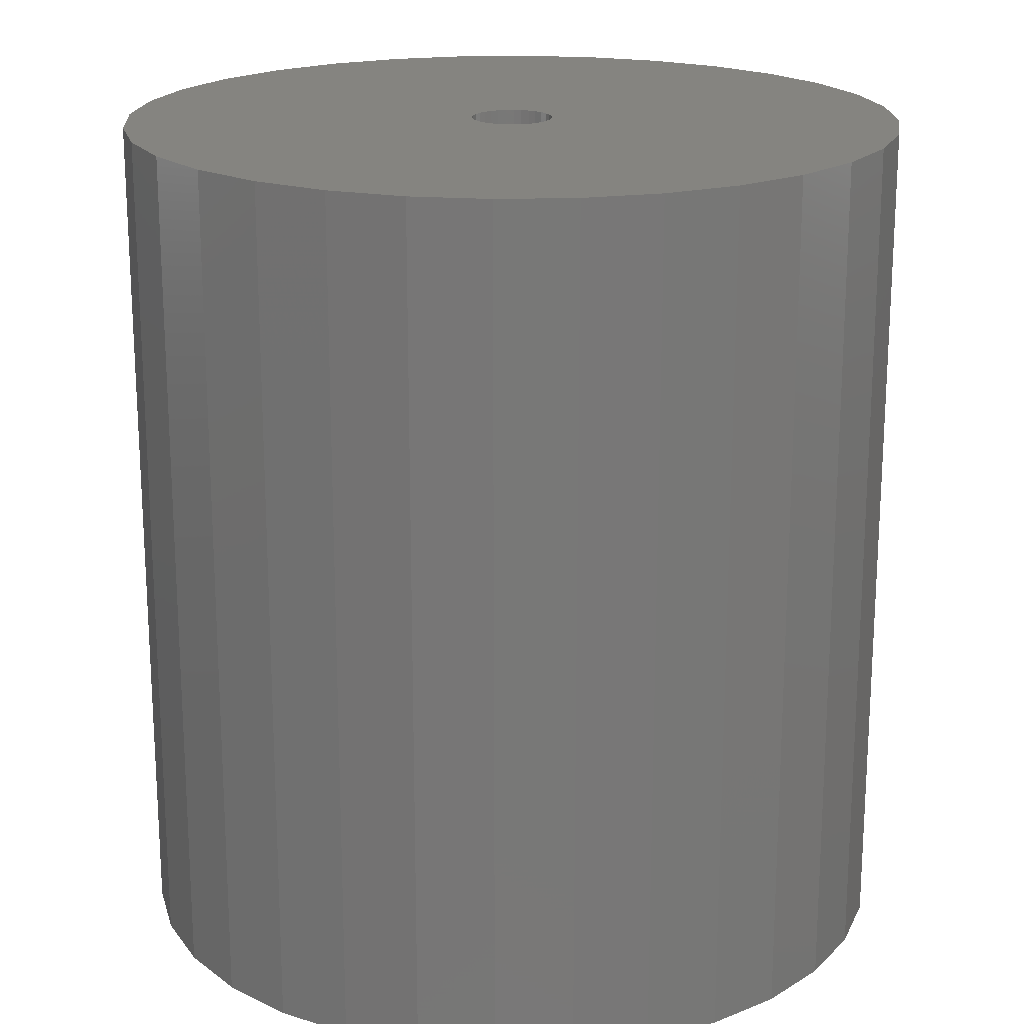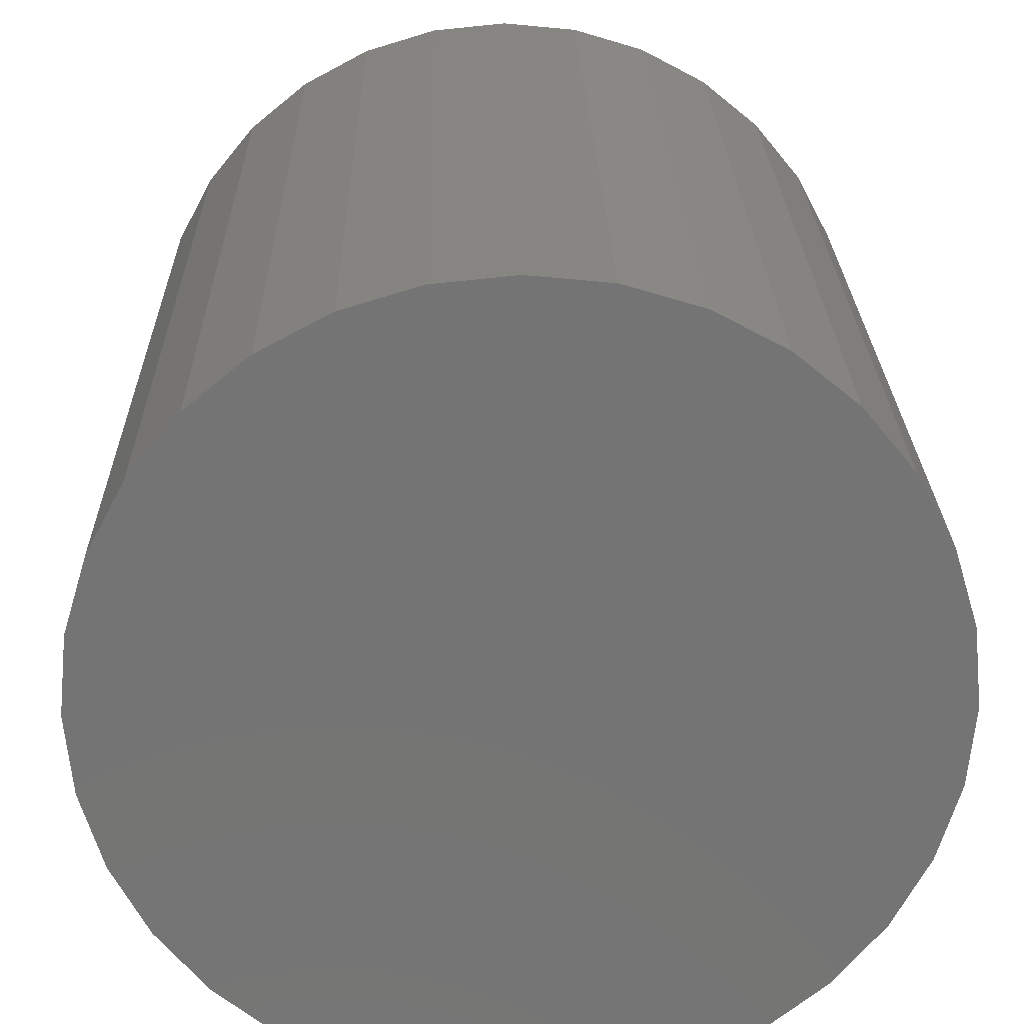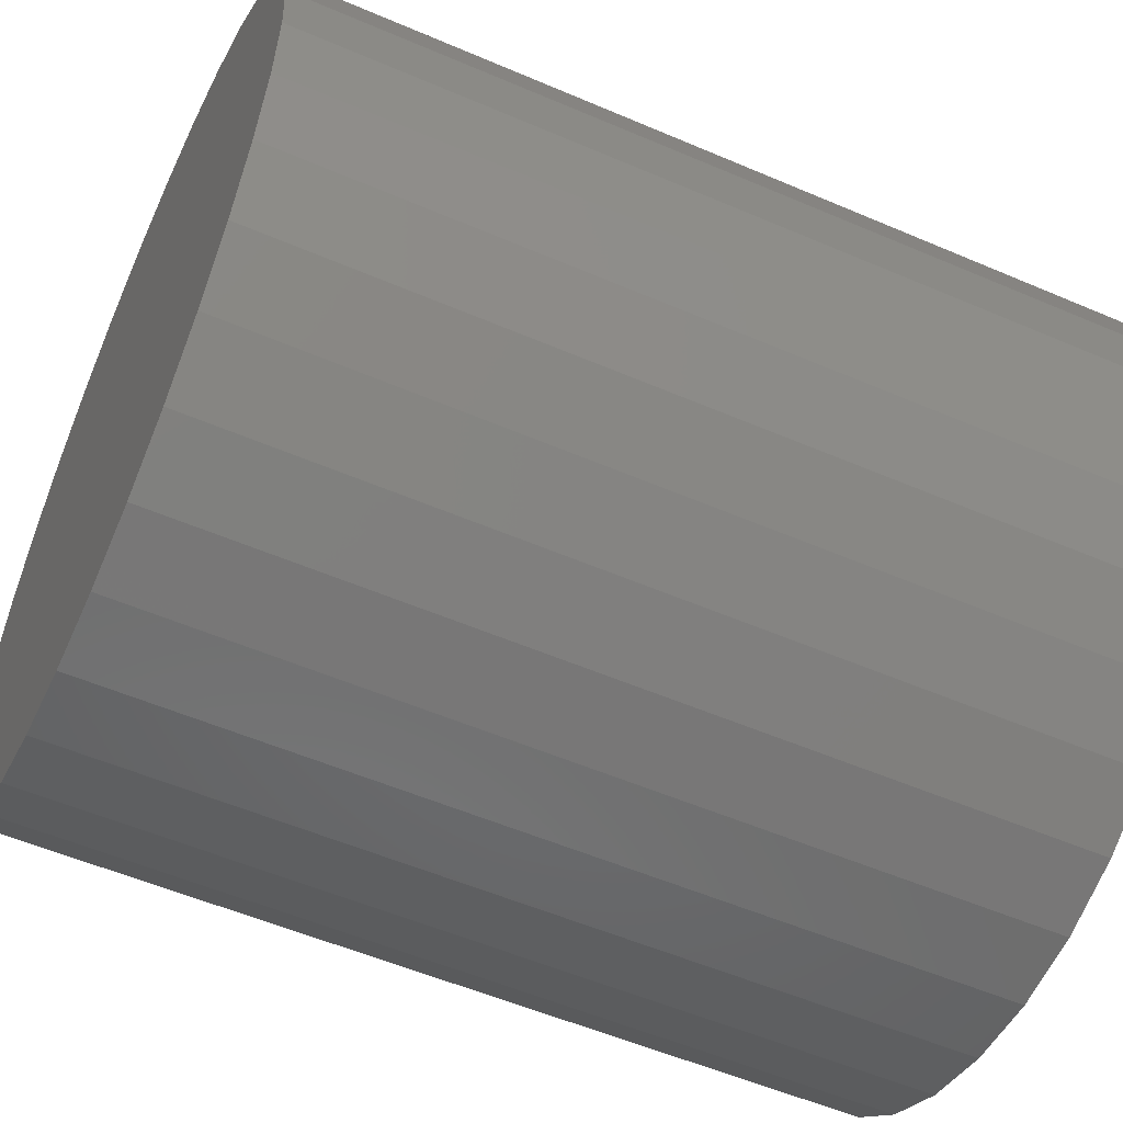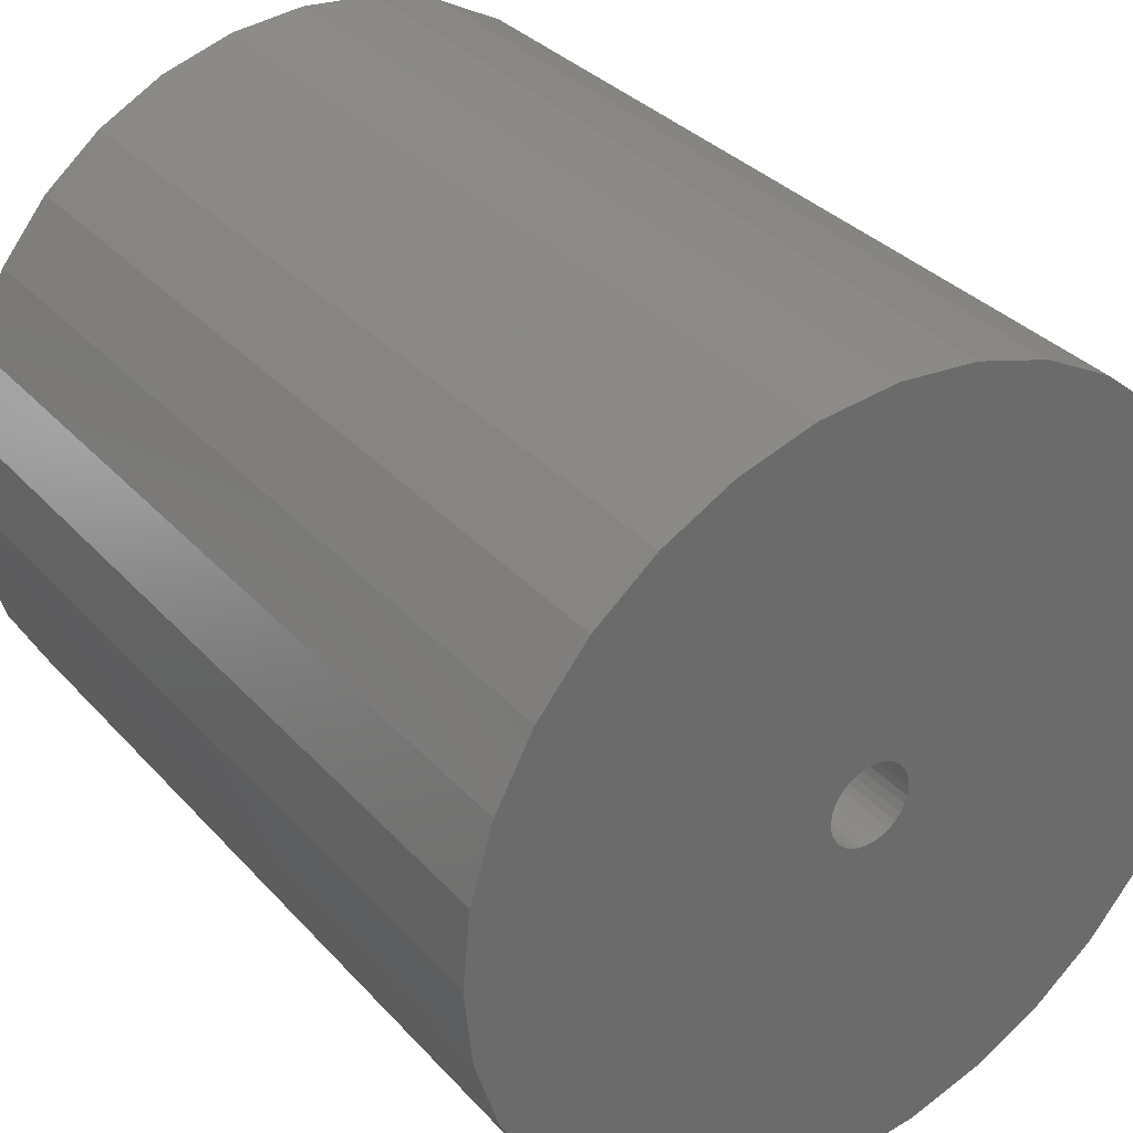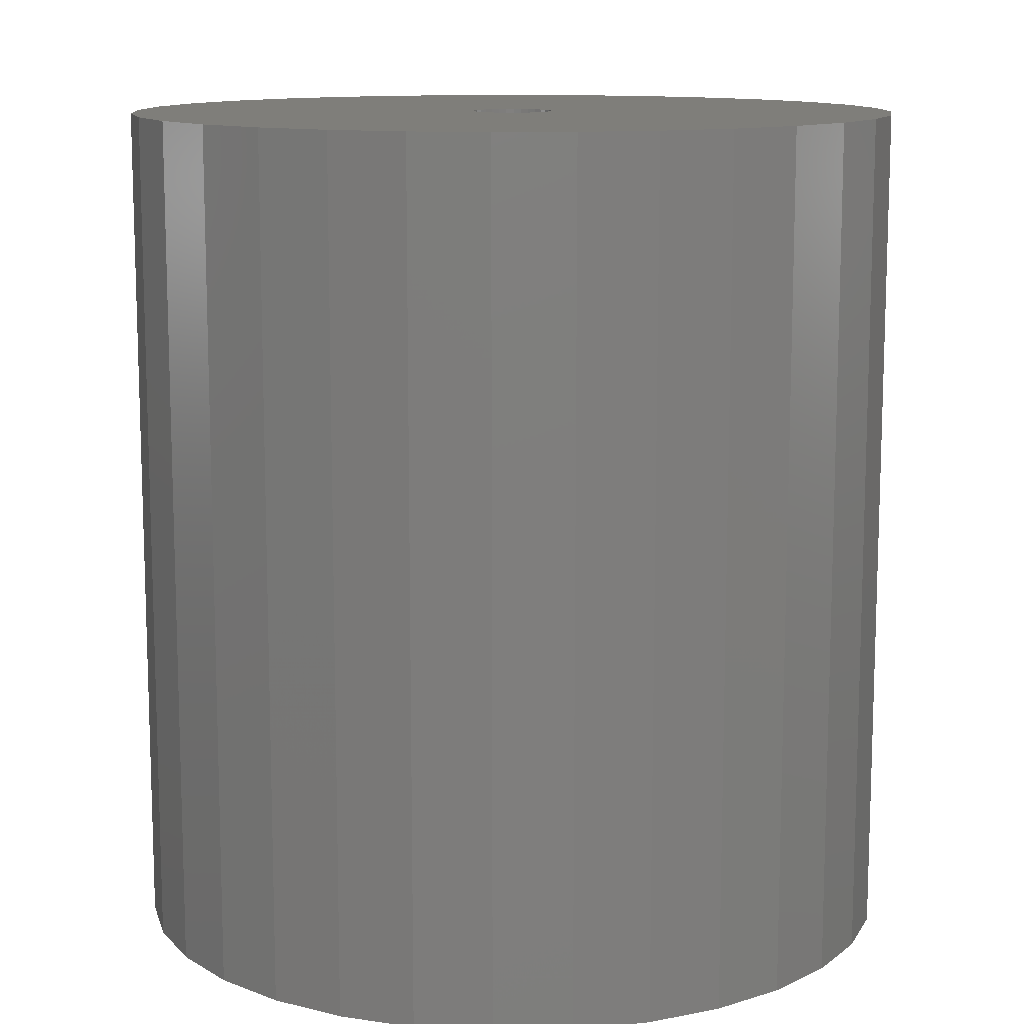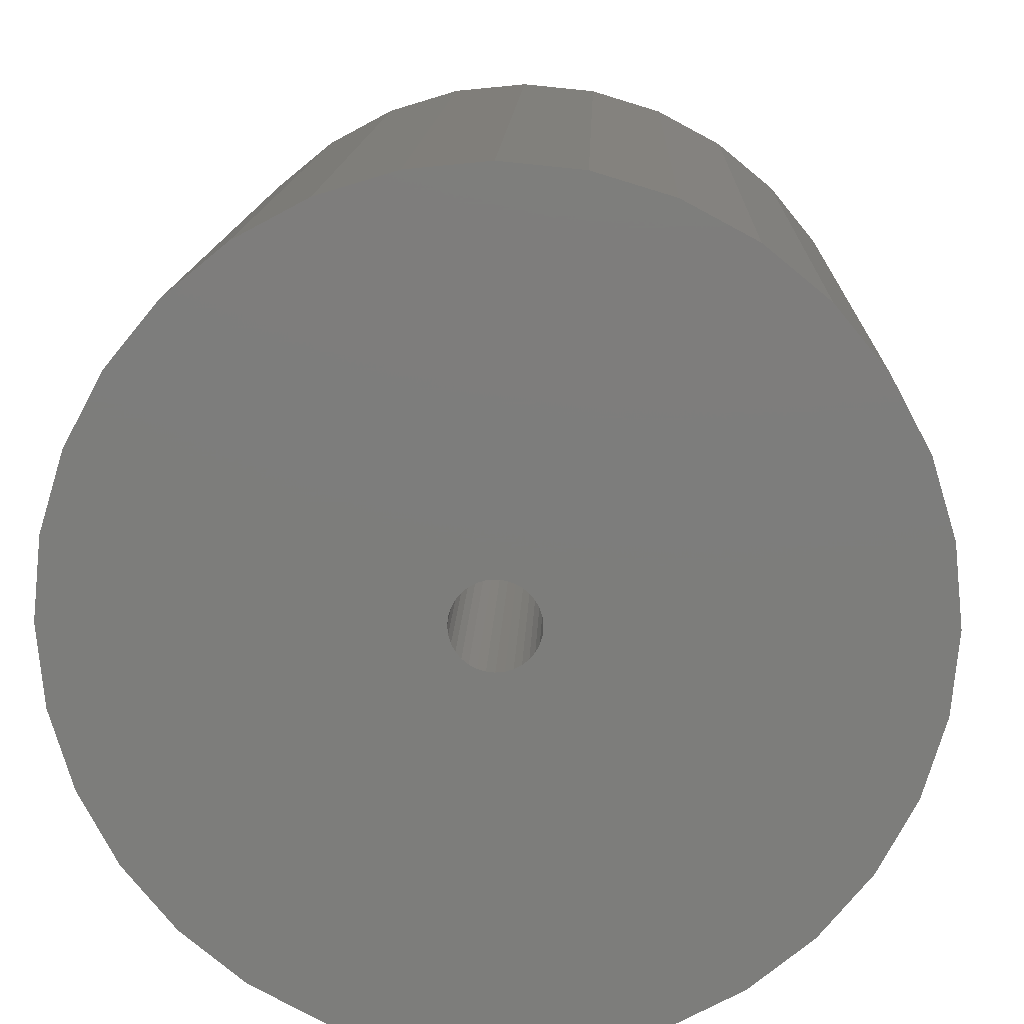
<metadata>
{"format":"stl","ext":"stl","renderer":"f3d","projection":"perspective","resolution":1024,"background":"white","views":[{"elev":19.3,"azim":148.7,"up":"+Z"},{"elev":23.6,"azim":178.9,"up":"+Y"},{"elev":-54.5,"azim":-114.5,"up":"+Y"},{"elev":33.4,"azim":-35.0,"up":"+Y"},{"elev":11.8,"azim":47.7,"up":"+Z"},{"elev":13.1,"azim":1.9,"up":"+Y"}]}
</metadata>
<code>
# stl→obj: 128 verts, 252 faces
v 0.4729 0 0.75
v 0.05099 0 0.75
v 0.05005 -0.009546 0.75
v -0.4688 5.766e-17 0.75
v -0.4597 -0.09185 0.75
v -0.04593 -0.009546 0.75
v -0.04688 5.992e-18 0.75
v -0.04593 0.009546 0.75
v 0.002056 0.04893 0.75
v 0.0116 0.04799 0.75
v 0.4638 0.09185 0.75
v 0.437 0.1802 0.75
v 0.3935 0.2616 0.75
v 0.335 0.3329 0.75
v 0.2636 0.3915 0.75
v 0.1822 0.435 0.75
v 0.09391 0.4618 0.75
v 0.002056 0.4708 0.75
v -0.08979 0.4618 0.75
v -0.1781 0.435 0.75
v -0.2595 0.3915 0.75
v -0.3309 0.3329 0.75
v -0.3894 0.2616 0.75
v -0.4329 0.1802 0.75
v -0.4597 0.09185 0.75
v -0.04315 0.01873 0.75
v -0.03863 0.02718 0.75
v -0.03254 0.0346 0.75
v -0.02513 0.04068 0.75
v -0.01667 0.04521 0.75
v -0.00749 0.04799 0.75
v -0.4329 -0.1802 0.75
v 0.002056 -0.04893 0.75
v -0.00749 -0.04799 0.75
v -0.01667 -0.04521 0.75
v -0.02513 -0.04068 0.75
v -0.03254 -0.0346 0.75
v -0.03863 -0.02718 0.75
v -0.04315 -0.01873 0.75
v -0.3894 -0.2616 0.75
v -0.3309 -0.3329 0.75
v -0.2595 -0.3915 0.75
v -0.1781 -0.435 0.75
v -0.08979 -0.4618 0.75
v 0.002056 -0.4708 0.75
v 0.09391 -0.4618 0.75
v 0.1822 -0.435 0.75
v 0.2636 -0.3915 0.75
v 0.335 -0.3329 0.75
v 0.3935 -0.2616 0.75
v 0.437 -0.1802 0.75
v 0.4638 -0.09185 0.75
v 0.02078 0.04521 0.75
v 0.02924 0.04068 0.75
v 0.03666 0.0346 0.75
v 0.04274 0.02718 0.75
v 0.04726 0.01873 0.75
v 0.05005 0.009546 0.75
v 0.04726 -0.01873 0.75
v 0.04274 -0.02718 0.75
v 0.03666 -0.0346 0.75
v 0.02924 -0.04068 0.75
v 0.02078 -0.04521 0.75
v 0.0116 -0.04799 0.75
v 0.002056 -0.04893 0.1484
v 0.0116 -0.04799 0.1484
v 0.02078 -0.04521 0.1484
v 0.02924 -0.04068 0.1484
v 0.03666 -0.0346 0.1484
v 0.04274 -0.02718 0.1484
v 0.04726 -0.01873 0.1484
v 0.05005 -0.009546 0.1484
v 0.05099 -1.198e-17 0.1484
v -0.00749 -0.04799 0.1484
v -0.01667 -0.04521 0.1484
v -0.02513 -0.04068 0.1484
v -0.03254 -0.0346 0.1484
v -0.03863 -0.02718 0.1484
v -0.04315 -0.01873 0.1484
v -0.04593 -0.009546 0.1484
v -0.04688 5.992e-18 0.1484
v 0.002056 0.04893 0.1484
v -0.00749 0.04799 0.1484
v -0.01667 0.04521 0.1484
v -0.02513 0.04068 0.1484
v -0.03254 0.0346 0.1484
v -0.03863 0.02718 0.1484
v -0.04315 0.01873 0.1484
v -0.04593 0.009546 0.1484
v 0.0116 0.04799 0.1484
v 0.02078 0.04521 0.1484
v 0.02924 0.04068 0.1484
v 0.03666 0.0346 0.1484
v 0.04274 0.02718 0.1484
v 0.04726 0.01873 0.1484
v 0.05005 0.009546 0.1484
v 0.4729 -1.153e-16 -0.2734
v 0.4638 -0.09185 -0.2734
v 0.437 -0.1802 -0.2734
v 0.3935 -0.2616 -0.2734
v 0.335 -0.3329 -0.2734
v 0.2636 -0.3915 -0.2734
v 0.1822 -0.435 -0.2734
v 0.09391 -0.4618 -0.2734
v 0.002056 -0.4708 -0.2734
v -0.08979 -0.4618 -0.2734
v -0.1781 -0.435 -0.2734
v -0.2595 -0.3915 -0.2734
v -0.3309 -0.3329 -0.2734
v -0.3894 -0.2616 -0.2734
v -0.4329 -0.1802 -0.2734
v -0.4597 -0.09185 -0.2734
v -0.4688 5.766e-17 -0.2734
v -0.4597 0.09185 -0.2734
v -0.4329 0.1802 -0.2734
v -0.3894 0.2616 -0.2734
v -0.3309 0.3329 -0.2734
v -0.2595 0.3915 -0.2734
v -0.1781 0.435 -0.2734
v -0.08979 0.4618 -0.2734
v 0.002056 0.4708 -0.2734
v 0.09391 0.4618 -0.2734
v 0.1822 0.435 -0.2734
v 0.2636 0.3915 -0.2734
v 0.335 0.3329 -0.2734
v 0.3935 0.2616 -0.2734
v 0.437 0.1802 -0.2734
v 0.4638 0.09185 -0.2734
f 1 2 3
f 4 5 6
f 4 6 7
f 4 7 8
f 9 10 11
f 9 11 12
f 9 12 13
f 9 13 14
f 9 14 15
f 9 15 16
f 9 16 17
f 9 17 18
f 9 18 19
f 9 19 20
f 9 20 21
f 9 21 22
f 9 22 23
f 9 23 24
f 9 24 25
f 25 4 8
f 25 8 26
f 25 26 27
f 25 27 28
f 25 28 29
f 25 29 30
f 25 30 31
f 25 31 9
f 5 32 33
f 5 33 34
f 5 34 35
f 5 35 36
f 5 36 37
f 5 37 38
f 5 38 39
f 5 39 6
f 33 32 40
f 33 40 41
f 33 41 42
f 33 42 43
f 33 43 44
f 33 44 45
f 33 45 46
f 33 46 47
f 33 47 48
f 33 48 49
f 33 49 50
f 33 50 51
f 33 51 52
f 11 10 53
f 11 53 54
f 11 54 55
f 11 55 56
f 11 56 57
f 11 57 58
f 11 58 2
f 11 2 1
f 52 1 3
f 52 3 59
f 52 59 60
f 52 60 61
f 52 61 62
f 52 62 63
f 52 63 64
f 52 64 33
f 65 64 66
f 66 64 63
f 66 63 67
f 67 63 62
f 67 62 68
f 68 62 61
f 68 61 69
f 69 61 60
f 69 60 70
f 70 60 59
f 70 59 71
f 71 59 3
f 71 3 72
f 72 3 2
f 72 2 73
f 64 65 33
f 33 65 74
f 33 74 34
f 34 74 75
f 34 75 35
f 35 75 76
f 35 76 36
f 36 76 77
f 36 77 37
f 37 77 78
f 37 78 38
f 38 78 79
f 38 79 39
f 39 79 80
f 39 80 6
f 6 80 81
f 6 81 7
f 82 31 83
f 83 31 30
f 83 30 84
f 84 30 29
f 84 29 85
f 85 29 28
f 85 28 86
f 86 28 27
f 86 27 87
f 87 27 26
f 87 26 88
f 88 26 8
f 88 8 89
f 89 8 7
f 89 7 81
f 31 82 9
f 9 82 90
f 9 90 10
f 10 90 91
f 10 91 53
f 53 91 92
f 53 92 54
f 54 92 93
f 54 93 55
f 55 93 94
f 55 94 56
f 56 94 95
f 56 95 57
f 57 95 96
f 57 96 58
f 58 96 73
f 58 73 2
f 97 1 98
f 98 1 52
f 98 52 99
f 99 52 51
f 99 51 100
f 100 51 50
f 100 50 101
f 101 50 49
f 101 49 102
f 102 49 48
f 102 48 103
f 103 48 47
f 103 47 104
f 104 47 46
f 104 46 105
f 105 46 45
f 105 45 106
f 106 45 44
f 106 44 107
f 107 44 43
f 107 43 108
f 108 43 42
f 108 42 109
f 109 42 41
f 109 41 110
f 110 41 40
f 110 40 111
f 111 40 32
f 111 32 112
f 112 32 5
f 112 5 113
f 113 5 4
f 113 4 114
f 114 4 25
f 114 25 115
f 115 25 24
f 115 24 116
f 116 24 23
f 116 23 117
f 117 23 22
f 117 22 118
f 118 22 21
f 118 21 119
f 119 21 20
f 119 20 120
f 120 20 19
f 120 19 121
f 121 19 18
f 121 18 122
f 122 18 17
f 122 17 123
f 123 17 16
f 123 16 124
f 124 16 15
f 124 15 125
f 125 15 14
f 125 14 126
f 126 14 13
f 126 13 127
f 127 13 12
f 127 12 128
f 128 12 11
f 128 11 97
f 97 11 1
f 121 122 120
f 105 106 104
f 104 106 107
f 104 107 103
f 103 107 108
f 103 108 102
f 102 108 109
f 102 109 101
f 101 109 110
f 101 110 100
f 100 110 111
f 100 111 99
f 99 111 112
f 99 112 98
f 98 112 113
f 98 113 97
f 97 113 114
f 97 114 128
f 128 114 115
f 128 115 127
f 127 115 116
f 127 116 126
f 126 116 117
f 126 117 125
f 125 117 118
f 125 118 124
f 124 118 119
f 124 119 123
f 123 119 120
f 123 120 122
f 73 95 72
f 73 96 95
f 81 79 89
f 81 80 79
f 72 95 71
f 71 95 94
f 71 94 70
f 70 94 93
f 70 93 69
f 69 93 92
f 69 92 68
f 68 92 91
f 68 91 67
f 67 91 90
f 67 90 66
f 74 84 75
f 75 84 85
f 75 85 76
f 76 85 86
f 76 86 77
f 77 86 87
f 77 87 78
f 78 87 88
f 78 88 79
f 79 88 89
f 66 90 65
f 65 90 82
f 65 82 74
f 74 82 83
f 74 83 84

</code>
